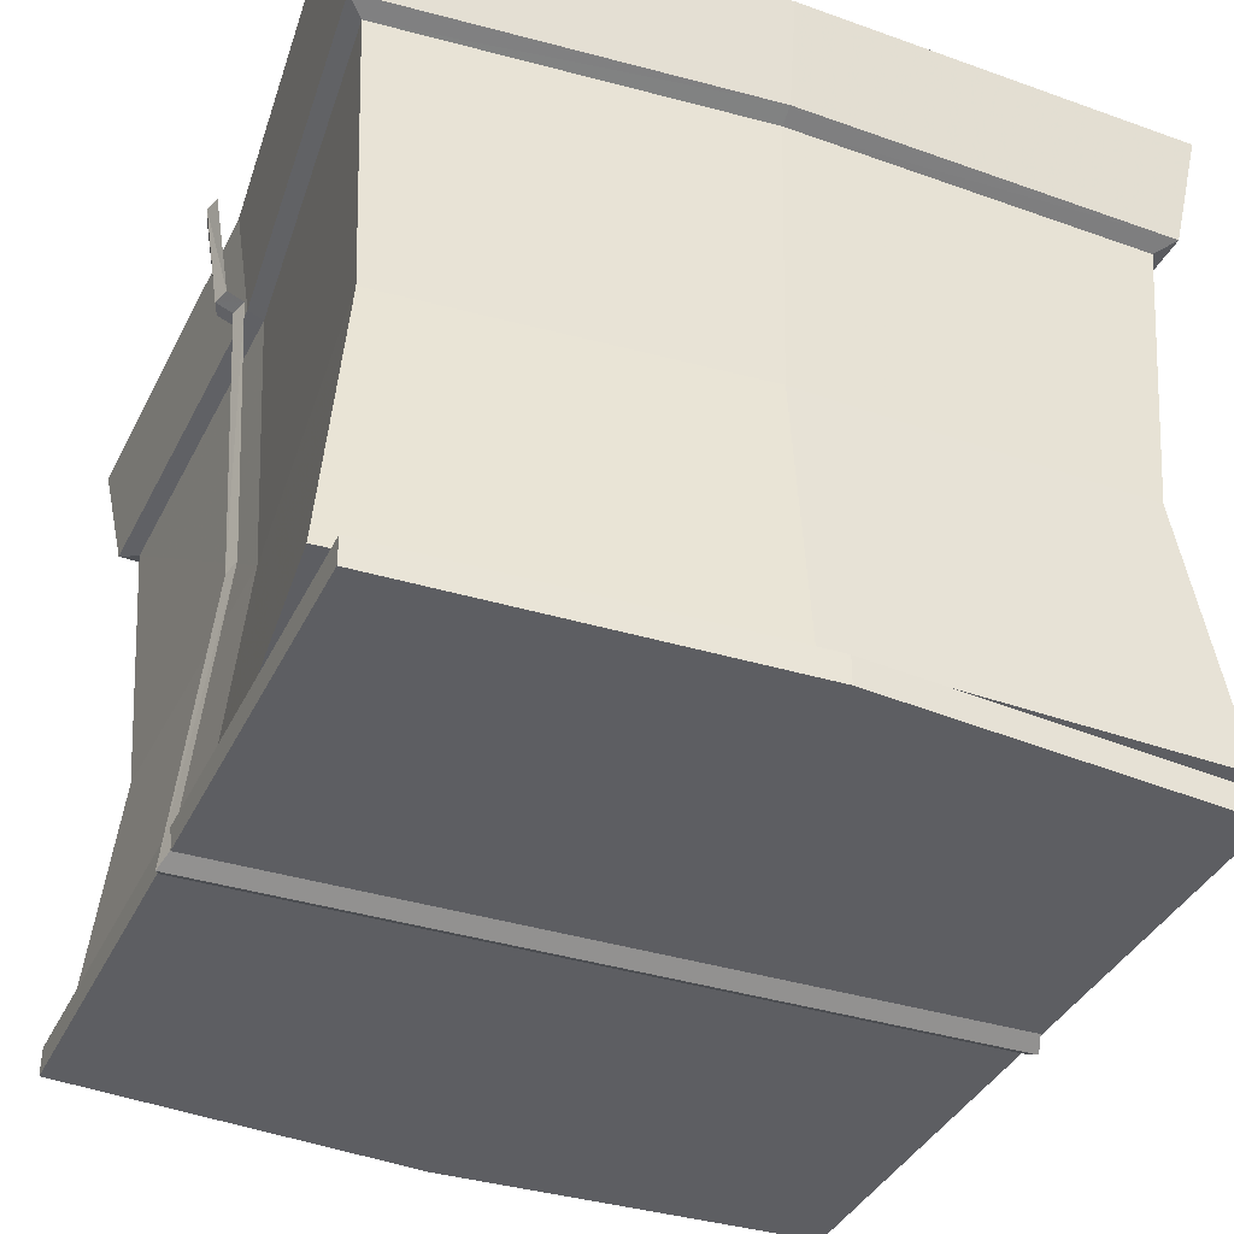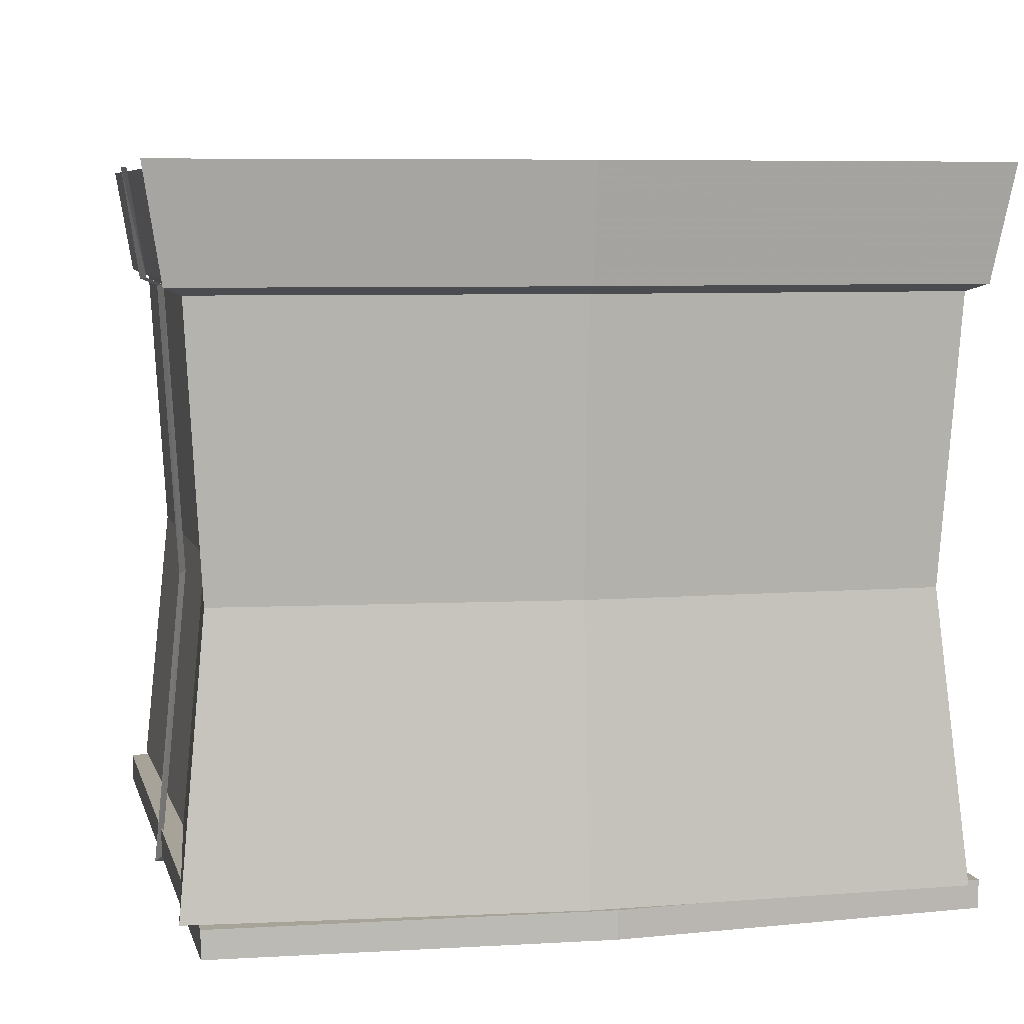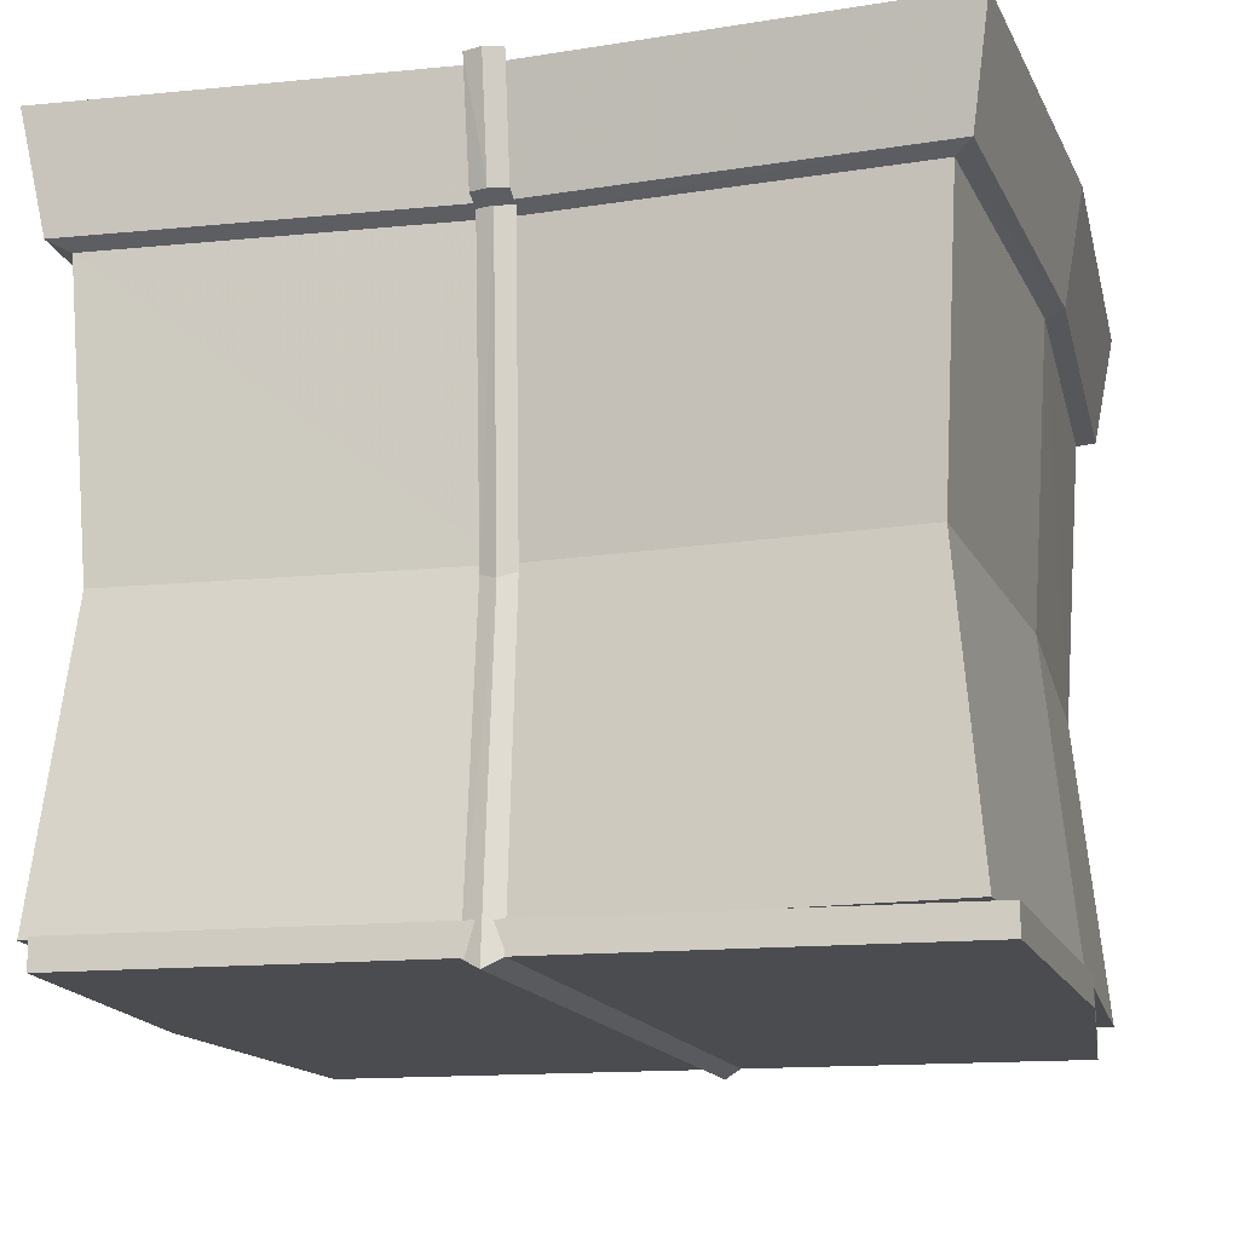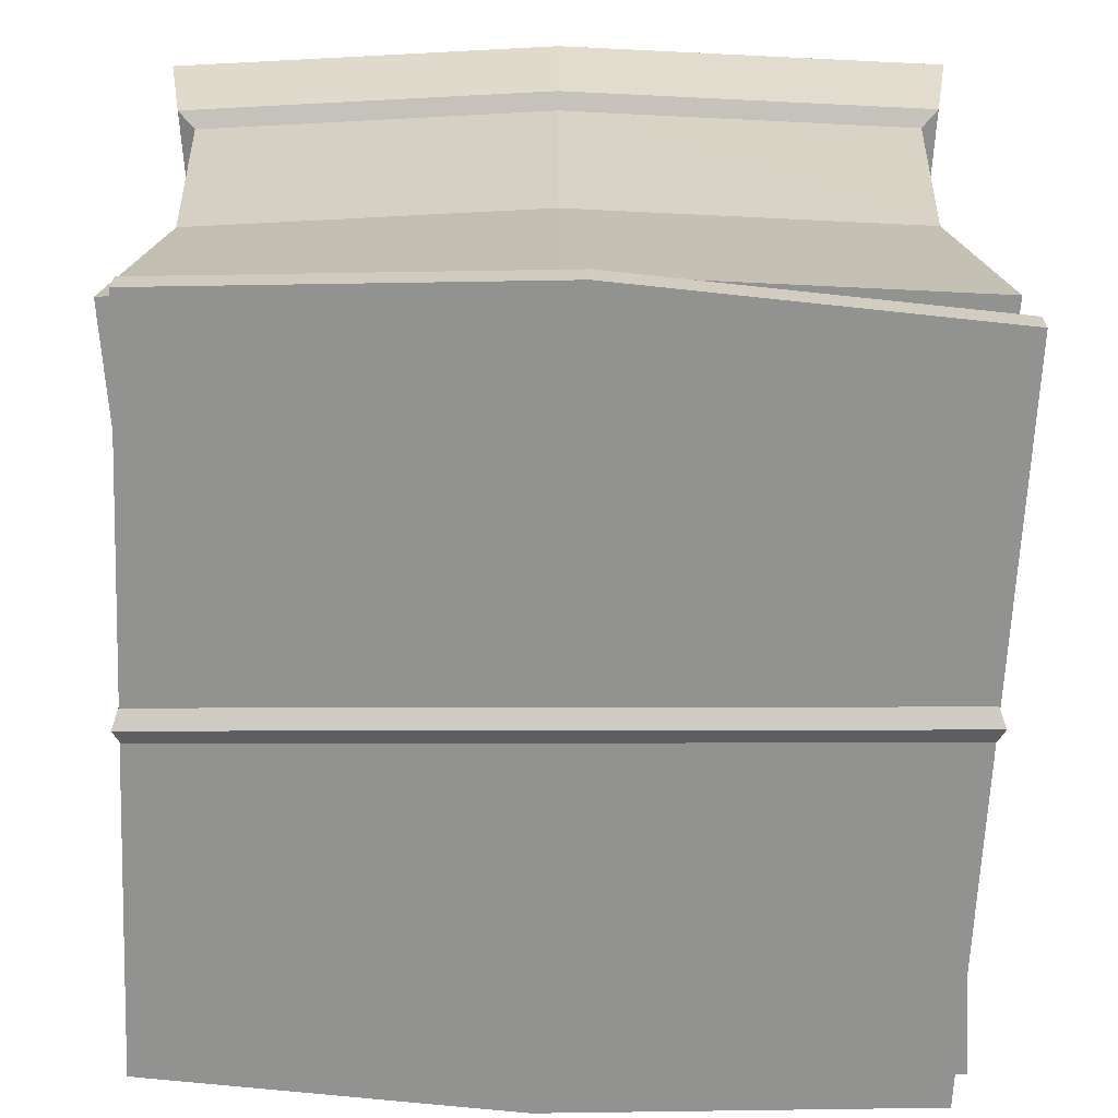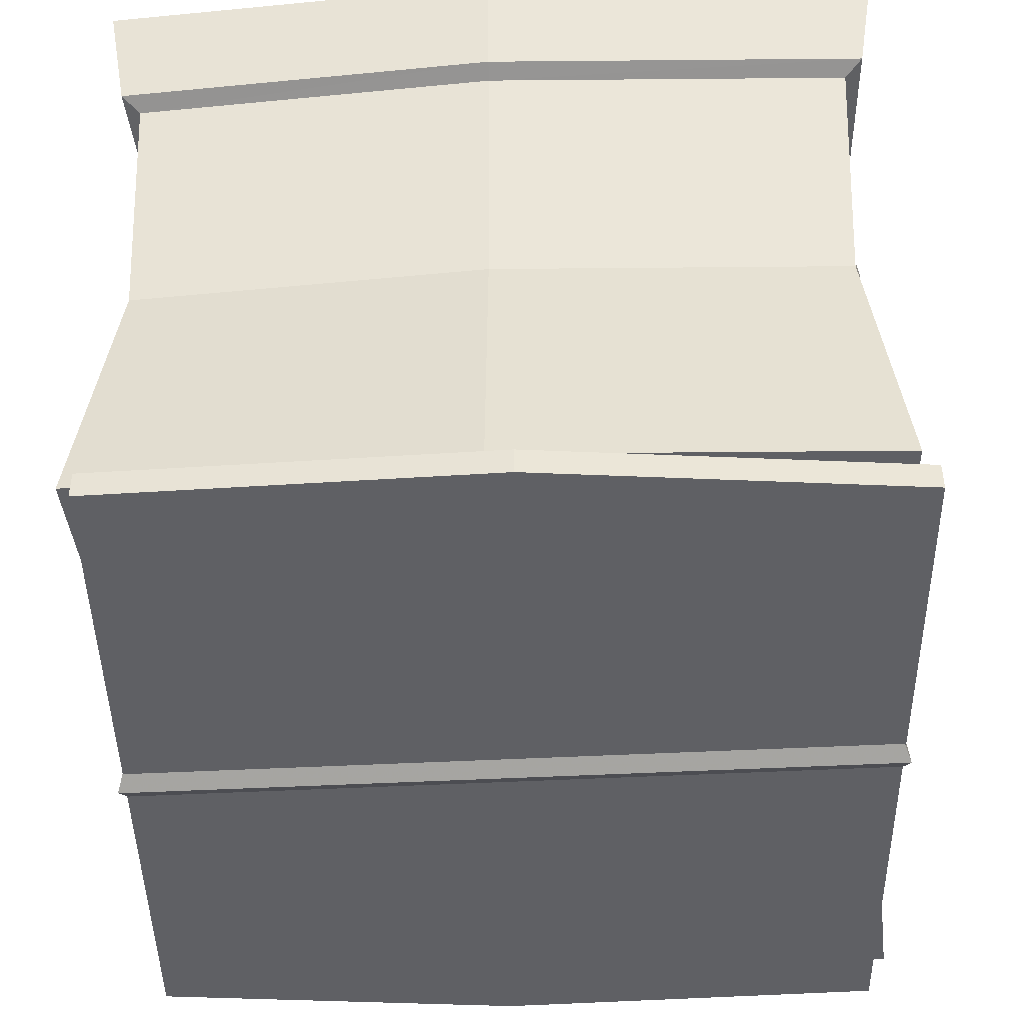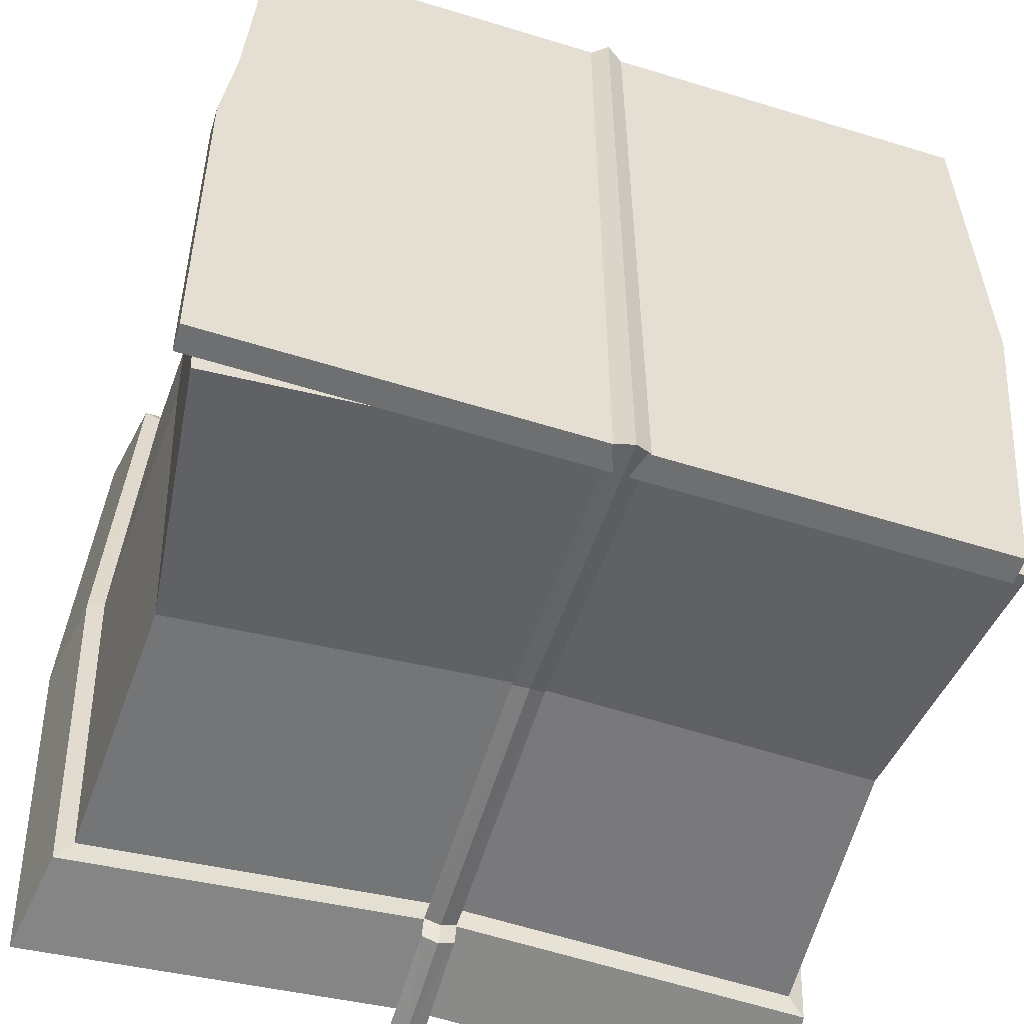
<metadata>
{"format":"obj","ext":"obj","renderer":"f3d","projection":"perspective","resolution":1024,"background":"white","views":[{"elev":-38.7,"azim":68.7,"up":"+Z"},{"elev":6.8,"azim":79.5,"up":"+Z"},{"elev":-14.9,"azim":-164.5,"up":"+Z"},{"elev":-66.2,"azim":90.1,"up":"+Z"},{"elev":-45.1,"azim":-86.5,"up":"+Z"},{"elev":-54.1,"azim":163.2,"up":"+Y"}]}
</metadata>
<code>
o crate1_Cube.001
v -0.01233 -0.2701 -0.5139
v -0.01233 0.2701 -0.5139
v -0.01195 0.2617 -0.08569
v -0.01195 -0.2617 -0.08569
v -0.01202 0.274 -0.08033
v -0.01202 -0.274 -0.08033
v 0.01233 -0.2701 -0.5139
v 0.01233 0.2701 -0.5139
v 0.01195 0.2617 -0.08569
v 0.01195 -0.2617 -0.08569
v 0.01259 -0.2871 0
v 0.01259 0.2871 -0
v 0.01202 0.274 -0.08033
v 0.01202 -0.274 -0.08033
v -0.01259 -0.2871 0
v -0.01259 0.2871 -0
v -0 0.2783 -0.08106
v 0 -0.2783 -0.08106
v 0 -0.2745 -0.5206
v 0 -0.2658 -0.08651
v -0 0.2658 -0.08651
v -0 0.2745 -0.5206
v 0.2701 -0.2701 -0.4937
v -0.2701 0.2701 -0.4937
v -0.2701 -0.2701 -0.4937
v 0.2825 -0.2571 -0.4937
v 0.2571 0.2825 -0.4937
v -0.2825 0.2571 -0.4937
v -0.2571 -0.2825 -0.4937
v 0.2825 -0.2571 -0.5139
v 0.2571 0.2825 -0.5139
v -0.2825 0.2571 -0.5139
v -0.2571 -0.2825 -0.5139
v 0.2616 0.2616 -0.08564
v -0.2616 0.2616 -0.08564
v -0.2616 -0.2616 -0.08564
v -0.2871 0.2871 -0
v -0.2871 -0.2871 0
v 0.274 -0.274 -0.08033
v -0.274 0.274 -0.08033
v -0.274 -0.274 -0.08033
v 0.2871 -0.2871 0
v 0.2701 0.2701 -0.4937
v 0.2616 -0.2616 -0.08564
v 0.2871 0.2871 -0
v 0.274 0.274 -0.08033
v -0 0.291 -0
v 0 -0.2907 0
v -0.2498 0.2498 -0.2883
v -0.2498 -0.2498 -0.2883
v 0.2498 0.2498 -0.2883
v 0.2498 -0.2498 -0.2883
v -0 0.2531 -0.4937
v 0 -0.2452 -0.0857
v -0 0.269 -0
v -0 0.2568 -0.08033
v -0 0.2452 -0.0857
v 0 -0.2531 -0.4937
v 0 -0.2568 -0.08033
v 0 -0.269 0
v -0 0.234 -0.2883
v 0 -0.234 -0.2883
v -0.2838 -0 -0.4937
v -0.275 -1e-06 -0.08569
v -0.3017 -2e-06 0
v -0.2879 -1e-06 -0.08033
v 0.275 -1e-06 -0.08569
v 0.2838 0 -0.4937
v 0.2879 -1e-06 -0.08033
v 0.3017 -1e-06 0
v -0.2624 -0 -0.2883
v 0.2624 0 -0.2883
v -0 0 -0.4937
v 0 -1e-06 0
v -0.01136 -0.2489 -0.2976
v 0.01136 -0.2489 -0.2976
v 0 -0.253 -0.3013
v -0.01136 0.2489 -0.2976
v 0.01136 0.2489 -0.2976
v -0 0.253 -0.3013
v 0.2865 0.01861 -0.4937
v -0.2865 -0.01861 -0.4937
v 0.2865 0.01861 -0.5139
v -0.2865 -0.01861 -0.5139
f 16 47 17 5
f 77 76 10 20
f 18 20 10 14
f 17 13 9 21
f 80 79 8 22
f 22 8 7 19
f 75 77 20 4
f 6 4 20 18
f 5 17 21 3
f 78 80 22 2
f 2 22 19 1
f 14 11 48 18
f 71 63 25 50
f 81 27 28 82
f 83 84 32 31
f 82 28 32 84
f 28 27 31 32
f 26 29 33 30
f 81 26 30 83
f 64 36 41 66
f 55 56 40 37
f 65 66 41 38
f 73 63 24 53
f 72 68 43 51
f 61 53 24 49
f 67 34 46 69
f 57 35 40 56
f 62 54 36 50
f 54 44 39 59
f 59 60 38 41
f 70 69 46 45
f 6 18 48 15
f 12 13 17 47
f 74 60 42 70
f 64 71 50 36
f 67 72 51 34
f 57 61 49 35
f 58 62 50 25
f 45 46 56 55
f 68 73 53 43
f 51 43 53 61
f 34 57 56 46
f 52 44 54 62
f 36 54 59 41
f 39 42 60 59
f 65 38 60 74
f 34 51 61 57
f 23 52 62 58
f 49 24 63 71
f 35 64 66 40
f 37 40 66 65
f 58 25 63 73
f 52 23 68 72
f 44 67 69 39
f 42 39 69 70
f 55 74 70 45
f 35 49 71 64
f 44 52 72 67
f 23 58 73 68
f 37 65 74 55
f 19 7 76 77
f 1 19 77 75
f 21 9 79 80
f 3 21 80 78
f 26 81 82 29
f 30 33 84 83
f 29 82 84 33
f 27 81 83 31

</code>
